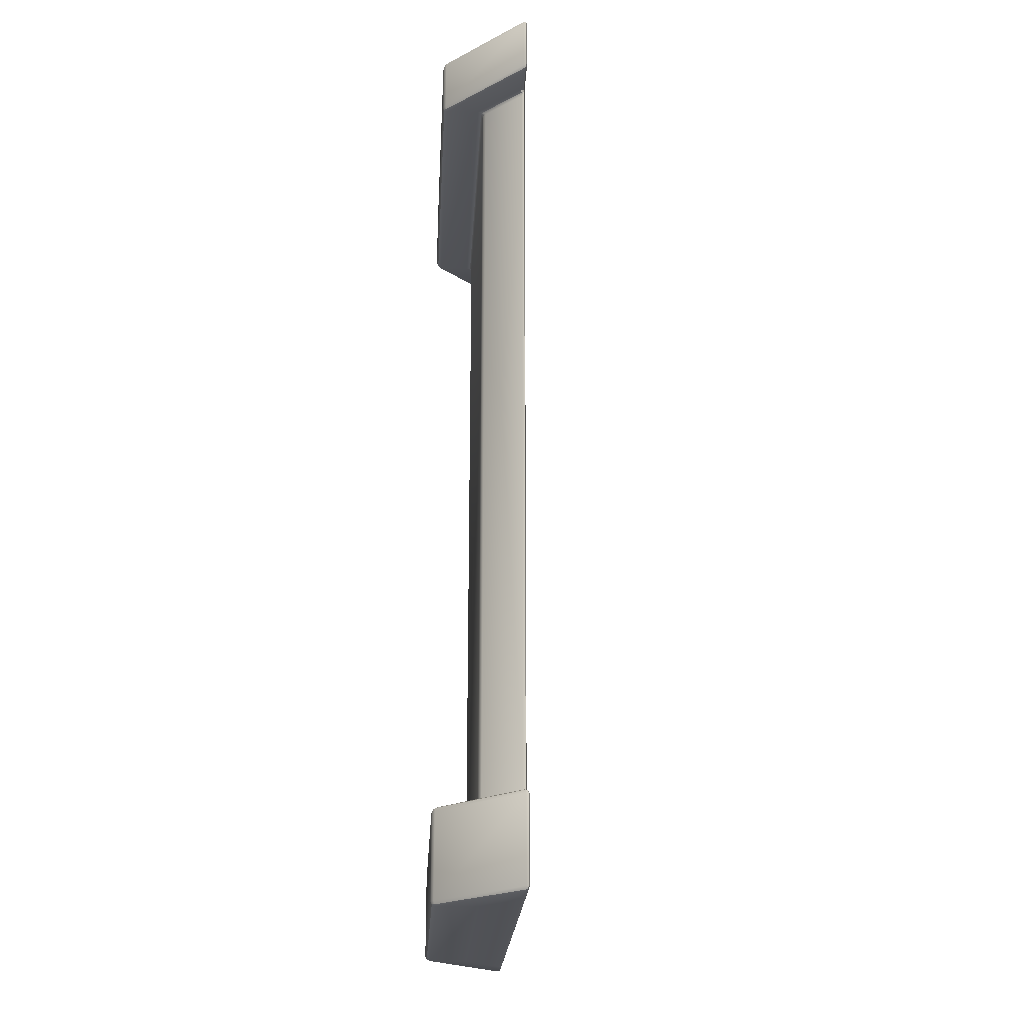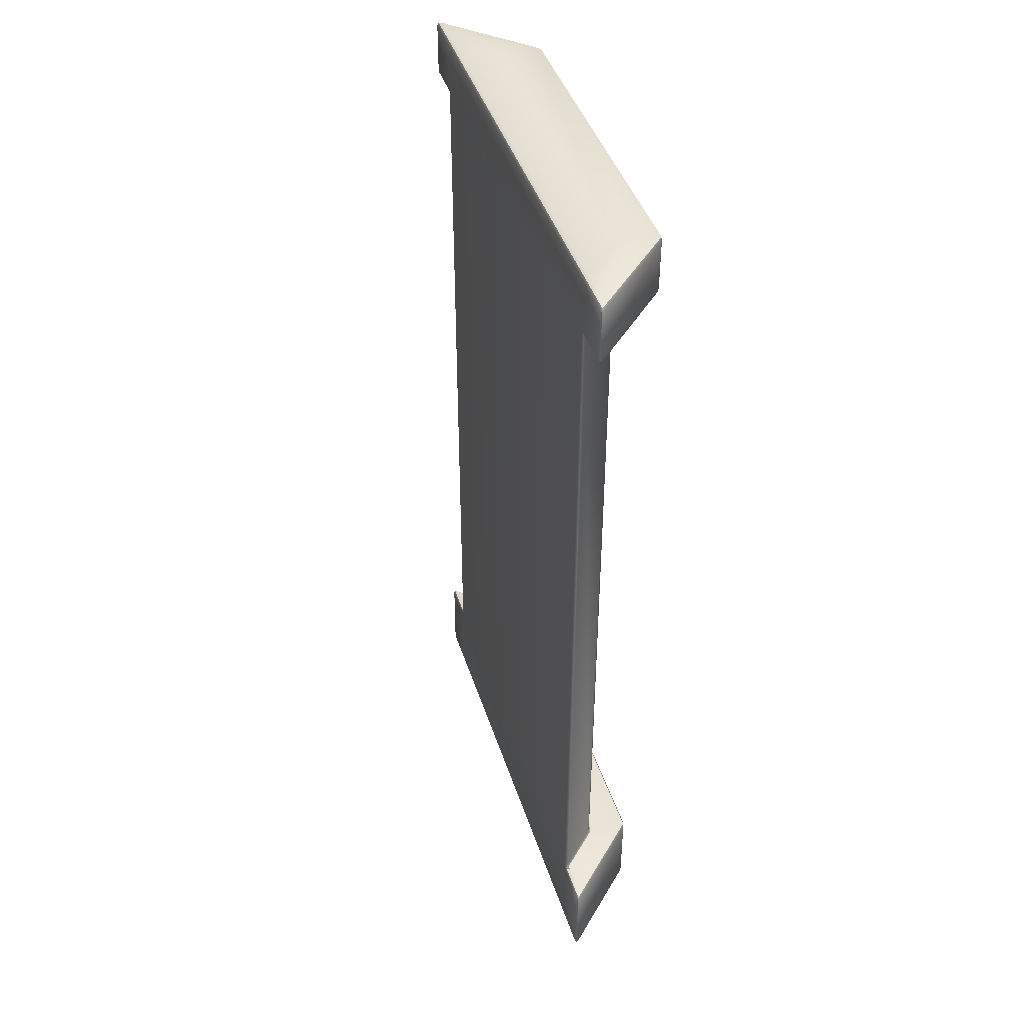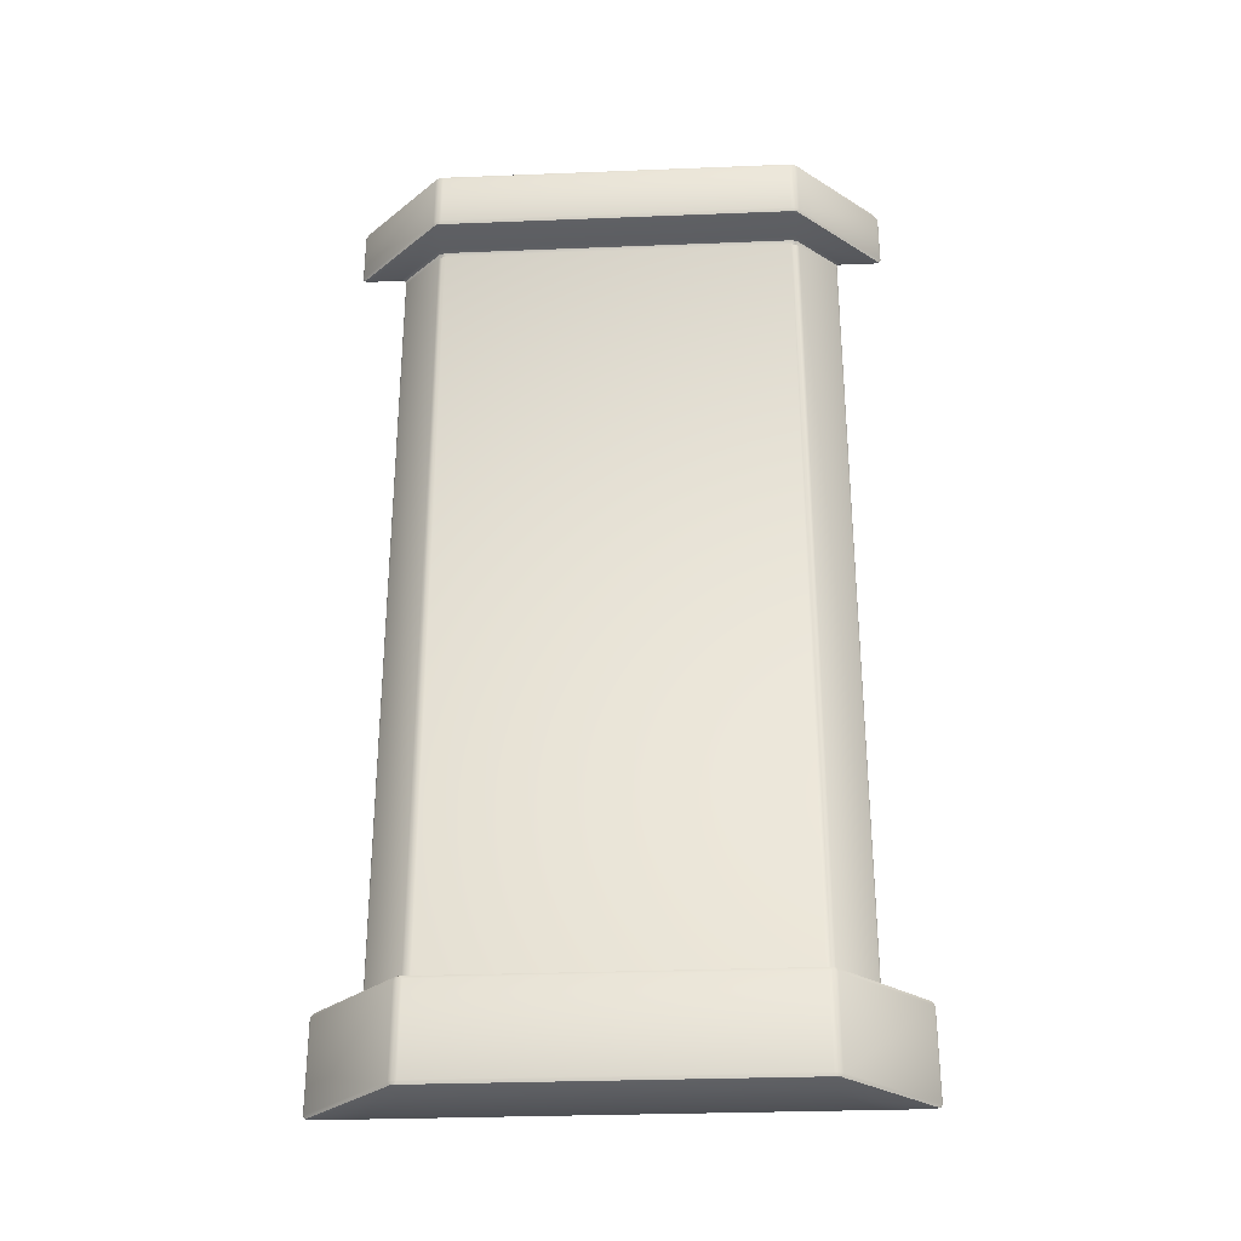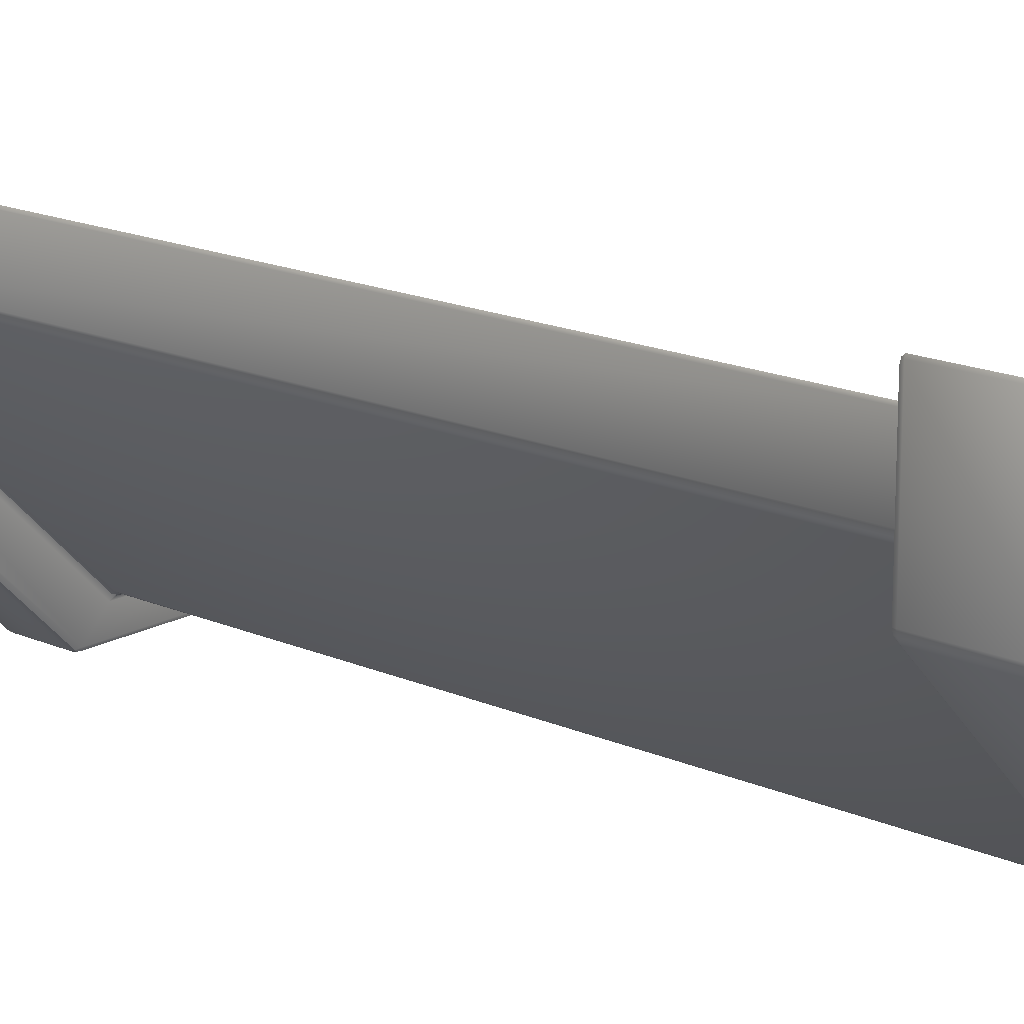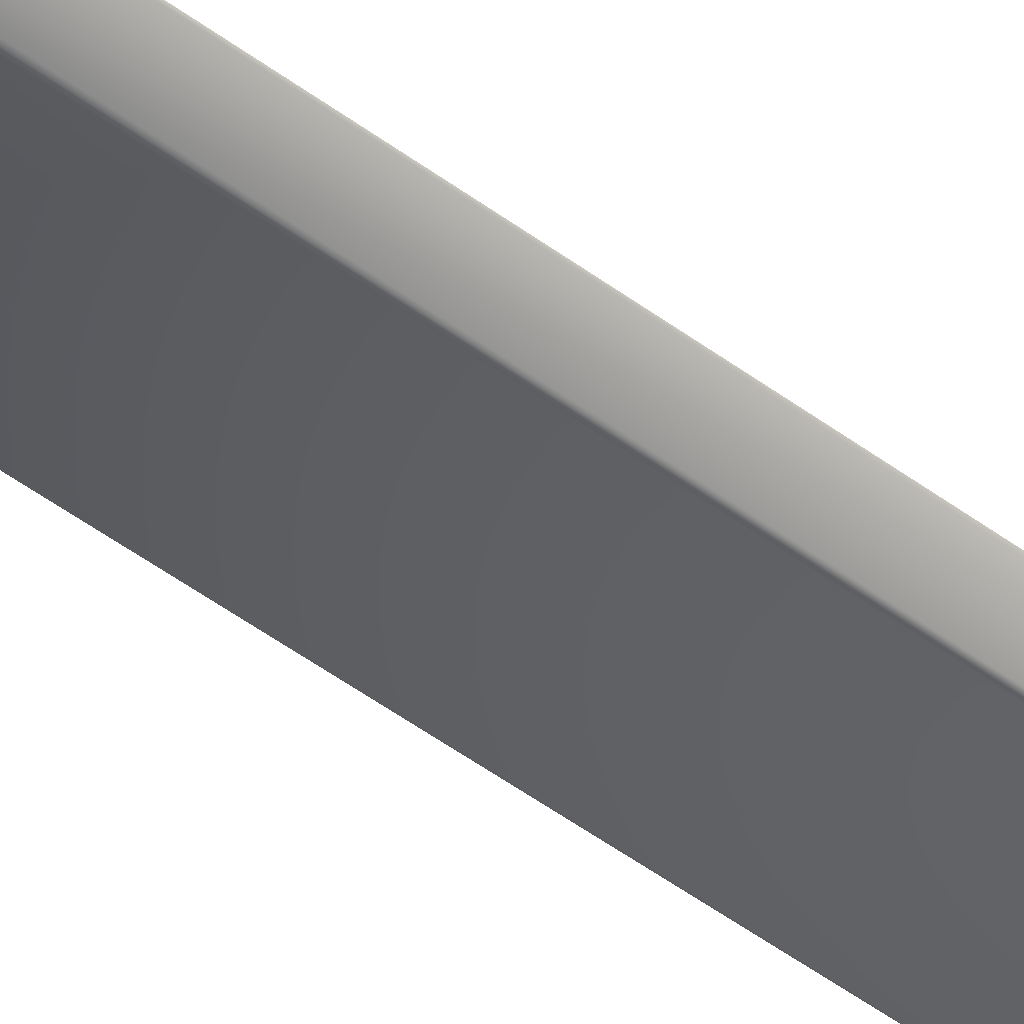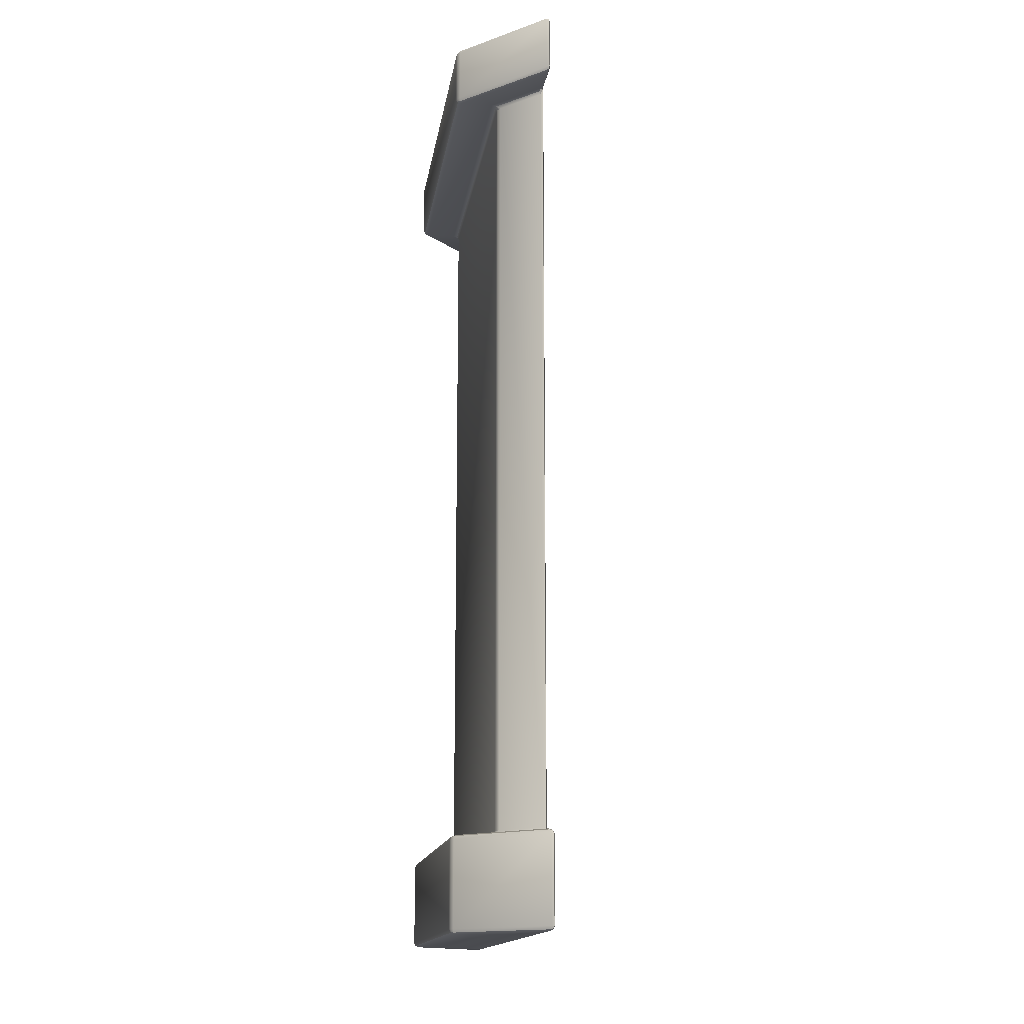
<metadata>
{"format":"obj","ext":"obj","renderer":"f3d","projection":"perspective","resolution":1024,"background":"white","views":[{"elev":-21.7,"azim":-48.2,"up":"+Y"},{"elev":42.8,"azim":117.9,"up":"+Y"},{"elev":-30.1,"azim":-131.7,"up":"+Y"},{"elev":16.9,"azim":-48.3,"up":"+Z"},{"elev":-73.5,"azim":56.8,"up":"+Z"},{"elev":-15.2,"azim":-53.4,"up":"+Y"}]}
</metadata>
<code>
o TOMB_PILLAR_ANGLE_003
v -0.5 0 0.3
v 0.3 0 -0.5
v -0.5 3 0.3
v 0.3 3 -0.5
v 0.5 0.015 -0.5
v 0.4788 0 -0.5
v 0.4938 0.004393 -0.5
v -0.5 0 0.4788
v -0.5 0.015 0.5
v -0.5 0.004393 0.4938
v -0.5 2.985 0.5
v -0.5 3 0.4788
v -0.5 2.996 0.4938
v 0.315 2.785 -0.5
v 0.2894 2.785 -0.4894
v 0.2872 2.8 -0.5128
v 0.3013 2.785 -0.4969
v 0.298 2.794 -0.4998
v 0.2905 2.796 -0.498
v 0.3002 2.796 -0.5038
v -0.4894 2.815 0.4894
v -0.5129 2.8 0.4917
v -0.5 2.785 0.485
v -0.4989 2.804 0.4927
v -0.5 2.8 0.493
v -0.5038 2.796 0.4885
v -0.4969 2.8 0.4925
v -0.5128 2.8 0.2872
v -0.4894 2.785 0.2894
v -0.5 2.785 0.315
v -0.498 2.796 0.2905
v -0.4998 2.794 0.298
v -0.4969 2.785 0.3013
v -0.5038 2.796 0.3002
v 0.2894 0.315 -0.4894
v 0.315 0.315 -0.5
v 0.2872 0.3 -0.5128
v 0.3013 0.315 -0.4969
v 0.298 0.3063 -0.4998
v 0.3002 0.3044 -0.5038
v 0.2905 0.3044 -0.498
v -0.4894 0.315 0.2894
v -0.5128 0.3 0.2872
v -0.5 0.315 0.315
v -0.498 0.3044 0.2905
v -0.4998 0.3063 0.298
v -0.5038 0.3044 0.3002
v -0.4969 0.315 0.3013
v 0.4917 0.3 -0.5129
v 0.485 0.315 -0.5
v 0.4894 0.285 -0.4894
v 0.4885 0.3044 -0.5038
v 0.493 0.3 -0.5
v 0.4925 0.3 -0.4969
v 0.4927 0.2956 -0.4989
v -0.4894 0.285 0.4894
v -0.5 0.315 0.485
v -0.5129 0.3 0.4917
v -0.4969 0.3 0.4925
v -0.5 0.3 0.493
v -0.5038 0.3044 0.4885
v -0.4989 0.2956 0.4927
v 0.4788 3 -0.5
v 0.5 2.985 -0.5
v 0.4938 2.996 -0.5
v 0.4917 2.8 -0.5129
v 0.4894 2.815 -0.4894
v 0.485 2.785 -0.5
v 0.4927 2.804 -0.4989
v 0.493 2.8 -0.5
v 0.4925 2.8 -0.4969
v 0.4886 2.796 -0.5038
v 0.5894 2.985 -0.5894
v 0.585 2.985 -0.6
v 0.5659 3 -0.5871
v 0.5925 2.985 -0.5969
v 0.5863 2.994 -0.5946
v 0.5748 2.996 -0.5962
v 0.5799 2.996 -0.5861
v -0.5871 3 0.5659
v -0.6 2.985 0.585
v -0.5894 2.985 0.5894
v -0.5962 2.996 0.5748
v -0.5946 2.994 0.5863
v -0.5969 2.985 0.5925
v -0.5861 2.996 0.5799
v -0.5872 3 0.2128
v -0.5894 2.985 0.1894
v -0.6 2.985 0.215
v -0.5905 2.996 0.198
v -0.5955 2.994 0.2035
v -0.5969 2.985 0.2013
v -0.5962 2.996 0.2138
v 0.215 2.985 -0.6
v 0.1894 2.985 -0.5894
v 0.2128 3 -0.5872
v 0.2013 2.985 -0.5969
v 0.2035 2.994 -0.5955
v 0.198 2.996 -0.5905
v 0.2138 2.996 -0.5962
v -0.5894 2.815 0.5894
v -0.6 2.815 0.585
v -0.5871 2.8 0.5659
v -0.5969 2.815 0.5925
v -0.5946 2.806 0.5863
v -0.5962 2.804 0.5748
v -0.5861 2.804 0.5799
v 0.1894 2.815 -0.5894
v 0.215 2.815 -0.6
v 0.2128 2.8 -0.5872
v 0.2013 2.815 -0.5969
v 0.2035 2.806 -0.5955
v 0.2138 2.804 -0.5962
v 0.198 2.804 -0.5905
v -0.5894 2.815 0.1894
v -0.5872 2.8 0.2128
v -0.6 2.815 0.215
v -0.5905 2.804 0.198
v -0.5955 2.806 0.2035
v -0.5962 2.804 0.2138
v -0.5969 2.815 0.2013
v 0.5659 2.8 -0.5871
v 0.585 2.815 -0.6
v 0.5894 2.815 -0.5894
v 0.5748 2.804 -0.5962
v 0.5863 2.806 -0.5946
v 0.5925 2.815 -0.5969
v 0.5799 2.804 -0.5861
v 0.5894 0.015 -0.5894
v 0.5659 0 -0.5871
v 0.585 0.015 -0.6
v 0.5799 0.004393 -0.5861
v 0.5863 0.00634 -0.5946
v 0.5748 0.004376 -0.5962
v 0.5925 0.015 -0.5969
v -0.5871 0 0.5659
v -0.5894 0.015 0.5894
v -0.6 0.015 0.585
v -0.5861 0.004393 0.5799
v -0.5946 0.00634 0.5863
v -0.5969 0.015 0.5925
v -0.5962 0.004376 0.5748
v -0.6 0.015 0.215
v -0.5894 0.015 0.1894
v -0.5872 0 0.2128
v -0.5969 0.015 0.2013
v -0.5955 0.00634 0.2035
v -0.5905 0.004433 0.198
v -0.5962 0.004365 0.2138
v 0.2128 0 -0.5872
v 0.1894 0.015 -0.5894
v 0.215 0.015 -0.6
v 0.198 0.004433 -0.5905
v 0.2035 0.00634 -0.5955
v 0.2013 0.015 -0.5969
v 0.2138 0.004365 -0.5962
v 0.1894 0.285 -0.5894
v 0.2128 0.3 -0.5872
v 0.215 0.285 -0.6
v 0.198 0.2956 -0.5905
v 0.2035 0.2937 -0.5955
v 0.2138 0.2956 -0.5962
v 0.2013 0.285 -0.5969
v -0.5894 0.285 0.1894
v -0.6 0.285 0.215
v -0.5872 0.3 0.2128
v -0.5969 0.285 0.2013
v -0.5955 0.2937 0.2035
v -0.5962 0.2956 0.2138
v -0.5905 0.2956 0.198
v 0.5659 0.3 -0.5871
v 0.5894 0.285 -0.5894
v 0.585 0.285 -0.6
v 0.5799 0.2956 -0.5861
v 0.5863 0.2937 -0.5946
v 0.5925 0.285 -0.5969
v 0.5748 0.2956 -0.5962
v -0.5871 0.3 0.5659
v -0.6 0.285 0.585
v -0.5894 0.285 0.5894
v -0.5962 0.2956 0.5748
v -0.5946 0.2937 0.5863
v -0.5969 0.285 0.5925
v -0.5861 0.2956 0.5799
f 180 137 9 56
f 124 73 64 67
f 51 67 21 56
f 123 109 94 74
f 95 108 115 88
f 117 102 81 89
f 21 11 82 101
f 143 138 179 165
f 1 145 150 2
f 5 129 172 51
f 36 14 68 50
f 4 96 87 3
f 131 152 159 173
f 64 11 21 67
f 4 63 75 96
f 12 3 87 80
f 57 23 30 44
f 151 144 164 157
f 56 9 5 51
f 63 4 3 12
f 1 8 136 145
f 6 2 150 130
f 14 17 18 20
f 21 24 25 27
f 23 27 25 26
f 30 34 32 33
f 36 40 39 38
f 44 48 46 47
f 50 54 53 52
f 51 55 53 54
f 56 59 60 62
f 57 61 60 59
f 67 71 70 69
f 68 72 70 71
f 73 76 77 79
f 74 78 77 76
f 75 79 77 78
f 80 83 84 86
f 81 85 84 83
f 82 86 84 85
f 87 90 91 93
f 88 92 91 90
f 89 93 91 92
f 94 97 98 100
f 95 99 98 97
f 96 100 98 99
f 101 104 105 107
f 102 106 105 104
f 108 111 112 114
f 109 113 112 111
f 115 118 119 121
f 117 121 119 120
f 123 127 126 125
f 124 128 126 127
f 129 132 133 135
f 130 134 133 132
f 131 135 133 134
f 136 139 140 142
f 137 141 140 139
f 138 142 140 141
f 143 146 147 149
f 144 148 147 146
f 145 149 147 148
f 150 153 154 156
f 151 155 154 153
f 152 156 154 155
f 157 160 161 163
f 159 163 161 162
f 164 167 168 170
f 165 169 168 167
f 172 176 175 174
f 173 177 175 176
f 179 183 182 181
f 180 184 182 183
f 180 56 62 184
f 6 130 132 7
f 7 132 129 5
f 174 55 51 172
f 56 21 27 59
f 59 27 23 57
f 26 34 30 23
f 14 36 38 17
f 33 48 44 30
f 57 44 47 61
f 36 50 52 40
f 124 67 69 128
f 64 73 79 65
f 65 79 75 63
f 80 87 93 83
f 83 93 89 81
f 96 75 78 100
f 100 78 74 94
f 101 82 85 104
f 104 85 81 102
f 94 109 111 97
f 97 111 108 95
f 88 115 121 92
f 92 121 117 89
f 73 124 127 76
f 76 127 123 74
f 102 117 120 106
f 109 123 125 113
f 138 143 149 142
f 142 149 145 136
f 152 131 134 156
f 156 134 130 150
f 159 152 155 163
f 163 155 151 157
f 164 144 146 167
f 167 146 143 165
f 172 129 135 176
f 176 135 131 173
f 137 180 183 141
f 141 183 179 138
f 181 169 165 179
f 162 177 173 159
f 9 137 139 10
f 10 139 136 8
f 150 145 148 153
f 153 148 144 151
f 157 164 170 160
f 115 108 114 118
f 87 96 99 90
f 90 99 95 88
f 5 9 10 7
f 7 10 8 6
f 20 72 68 14
f 67 51 54 71
f 71 54 50 68
f 21 101 107 24
f 82 11 13 86
f 86 13 12 80
f 11 64 65 13
f 13 65 63 12
f 8 1 2 6
f 28 22 103 116
f 66 16 110 122
f 37 49 171 158
f 58 43 166 178
f 37 158 166 43
f 110 16 28 116
f 16 20 18 19
f 22 26 25 24
f 28 31 32 34
f 37 41 39 40
f 43 47 46 45
f 49 52 53 55
f 58 62 60 61
f 66 69 70 72
f 103 107 105 106
f 110 114 112 113
f 116 120 119 118
f 122 125 126 128
f 158 162 161 160
f 166 170 168 169
f 171 174 175 177
f 178 181 182 184
f 184 62 58 178
f 171 49 55 174
f 22 28 34 26
f 61 47 43 58
f 40 52 49 37
f 128 69 66 122
f 106 120 116 103
f 113 125 122 110
f 178 166 169 181
f 158 171 177 162
f 45 41 37 43
f 160 170 166 158
f 28 16 19 31
f 118 114 110 116
f 16 66 72 20
f 24 107 103 22
f 15 35 42 29
f 15 19 18 17
f 29 33 32 31
f 35 38 39 41
f 42 45 46 48
f 17 38 35 15
f 29 42 48 33
f 42 35 41 45
f 31 19 15 29

</code>
